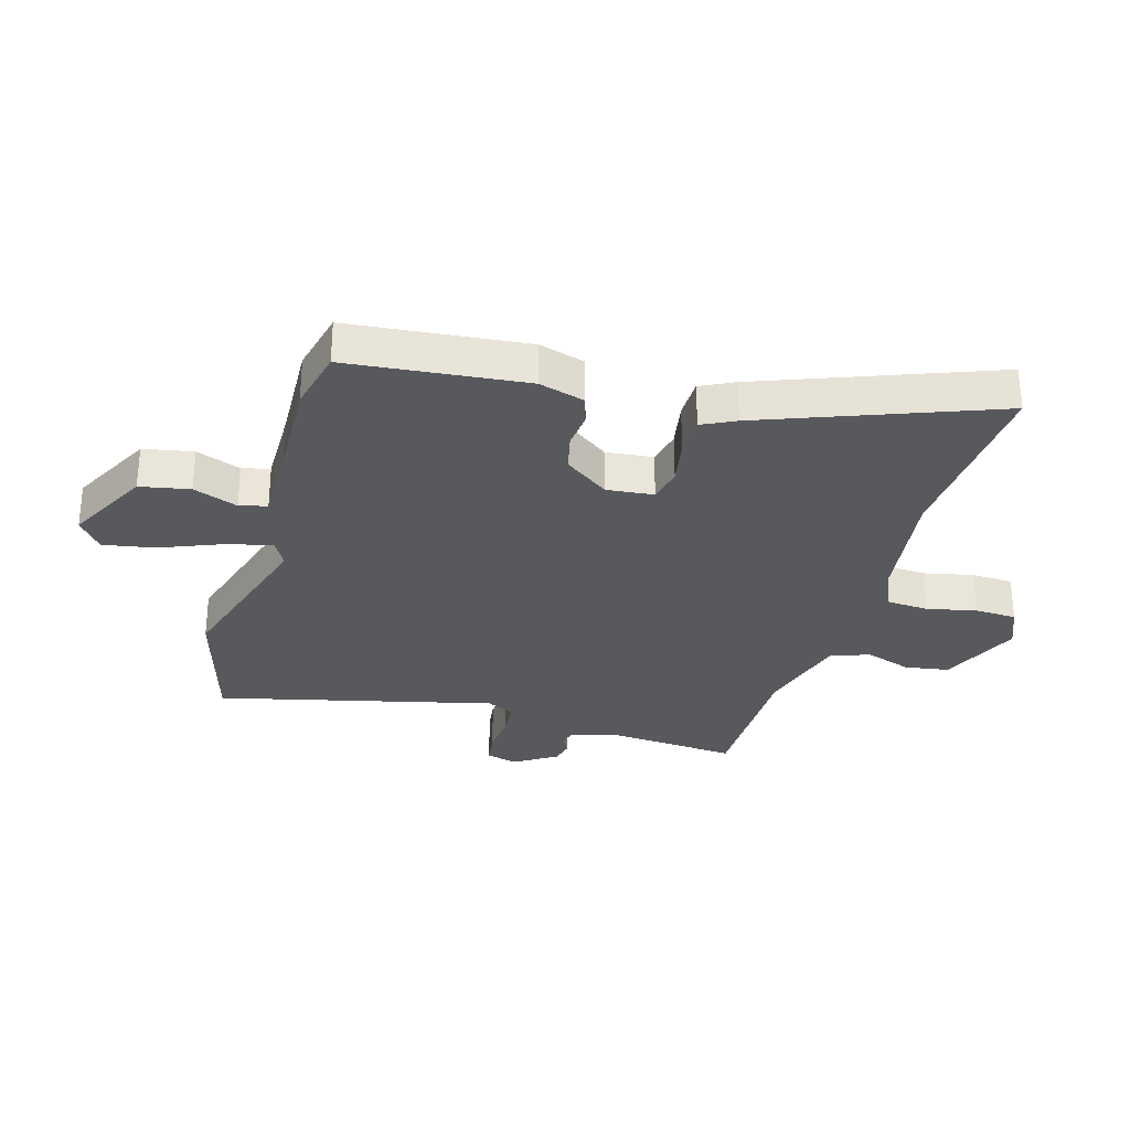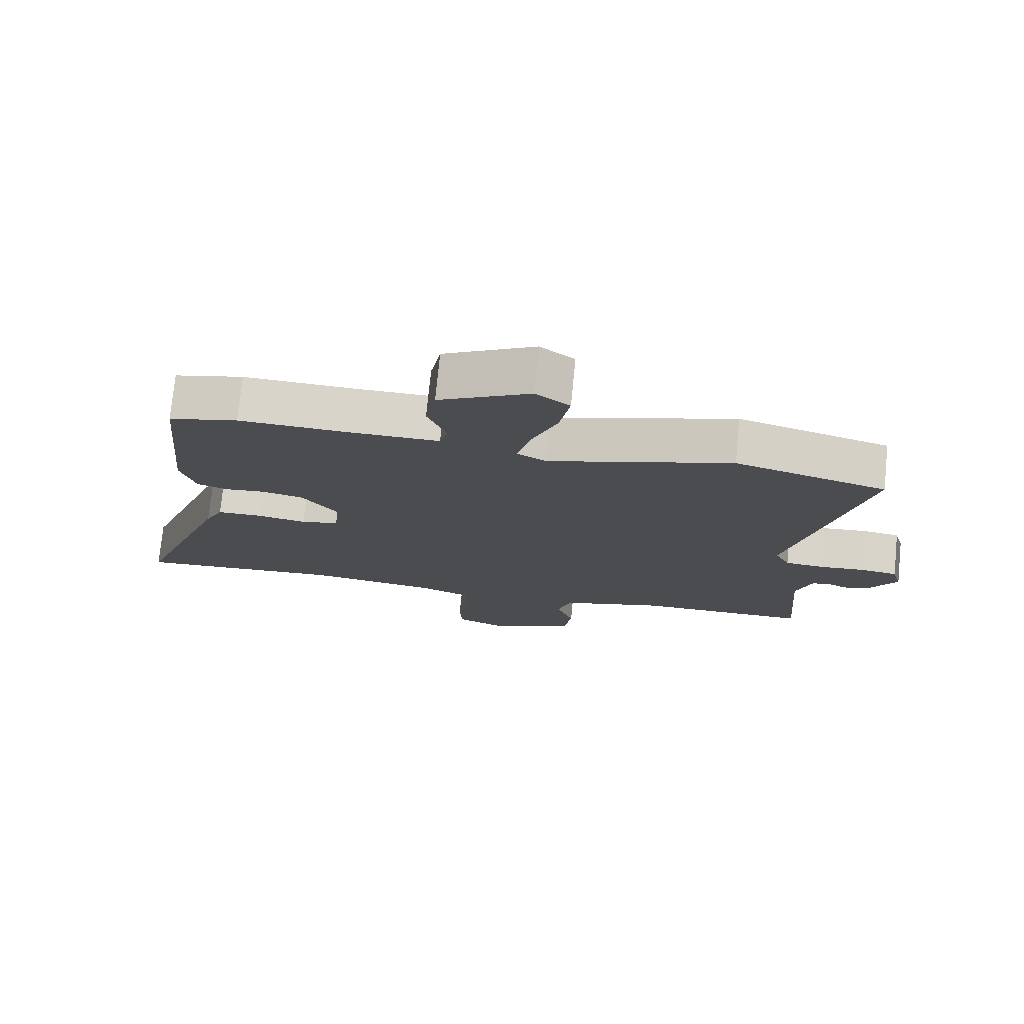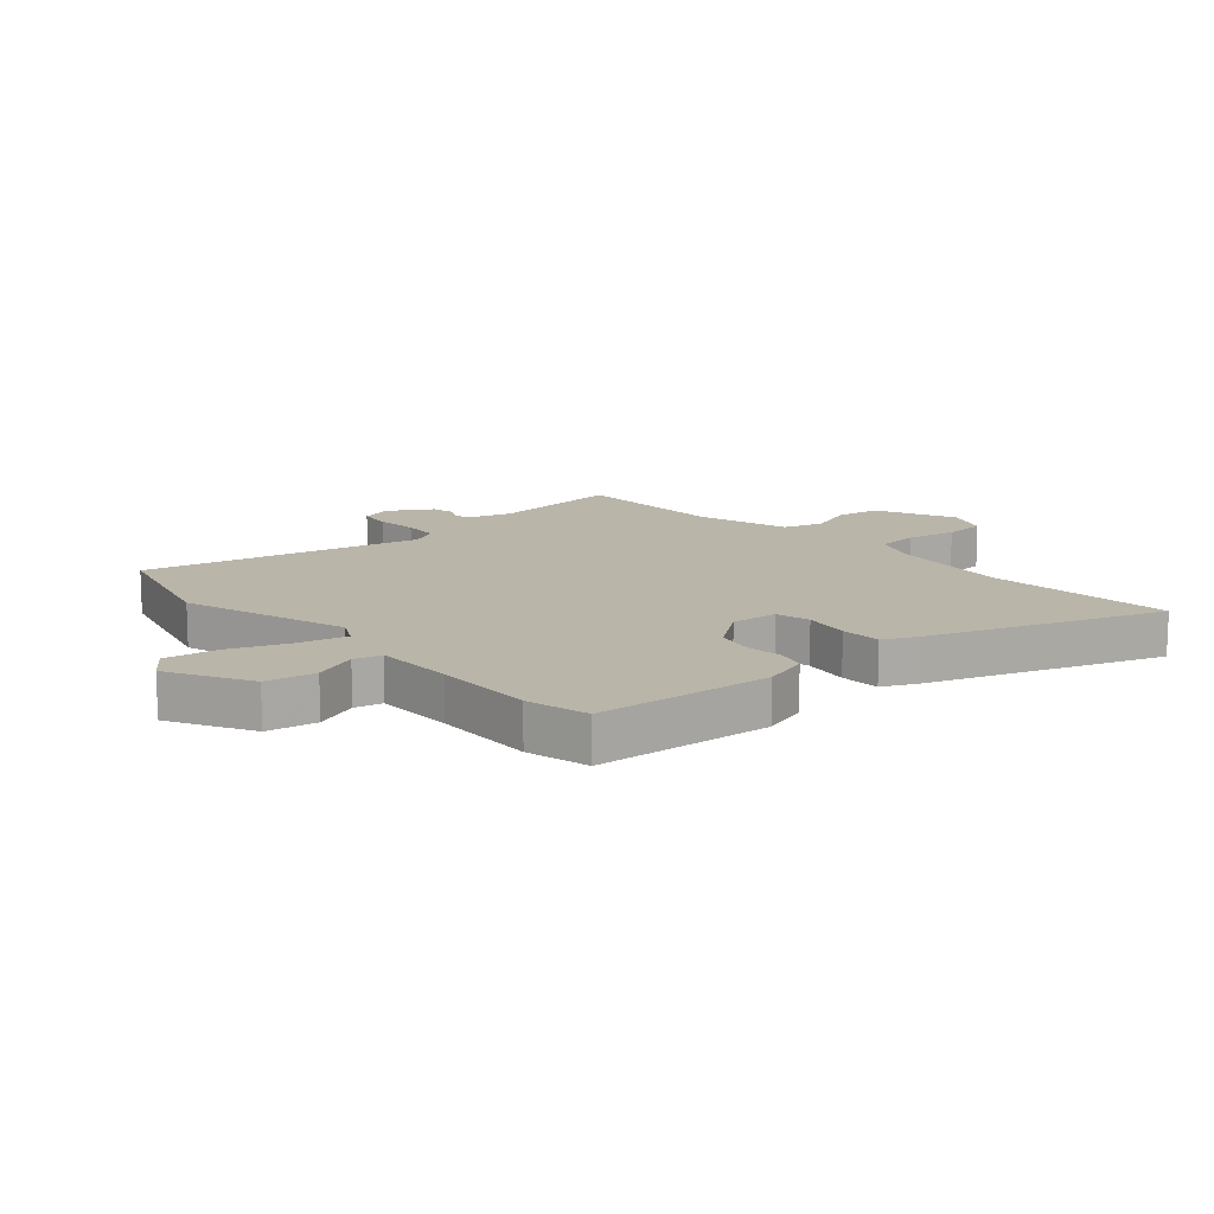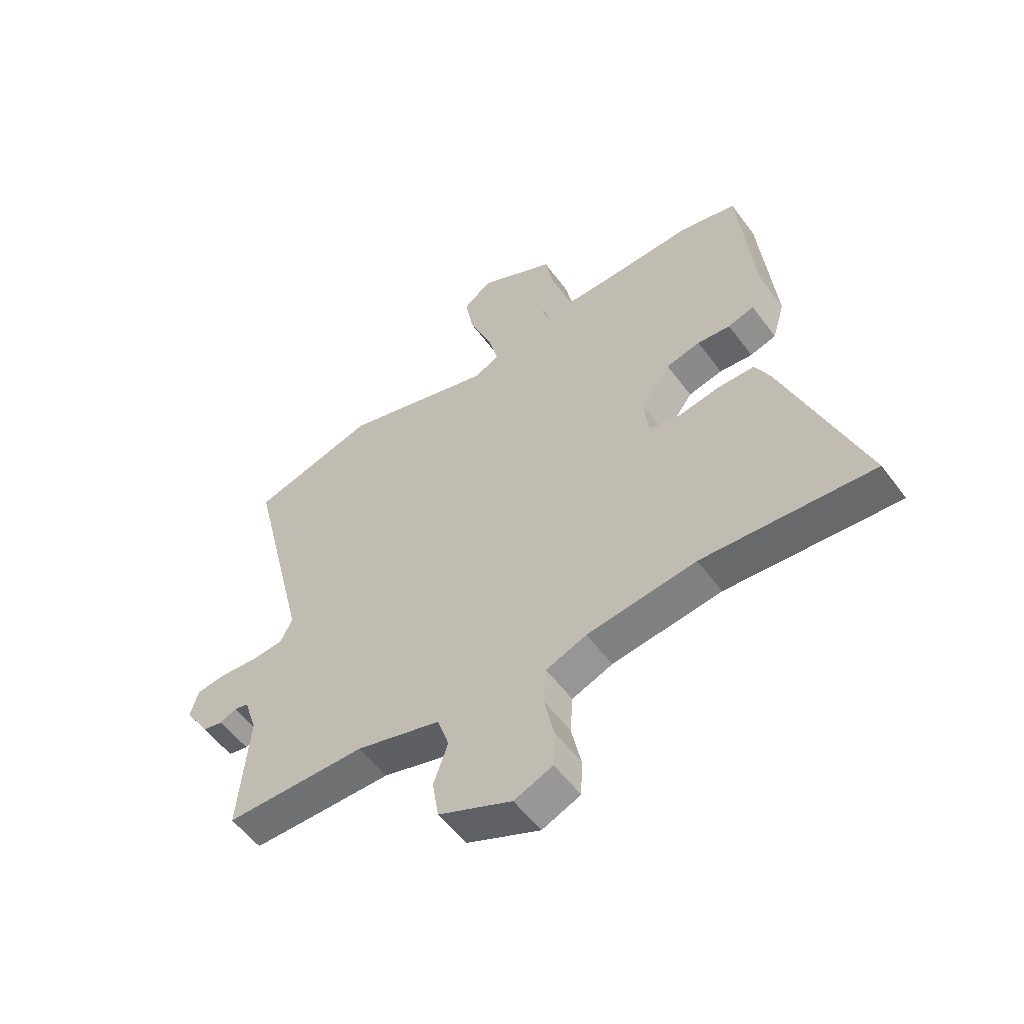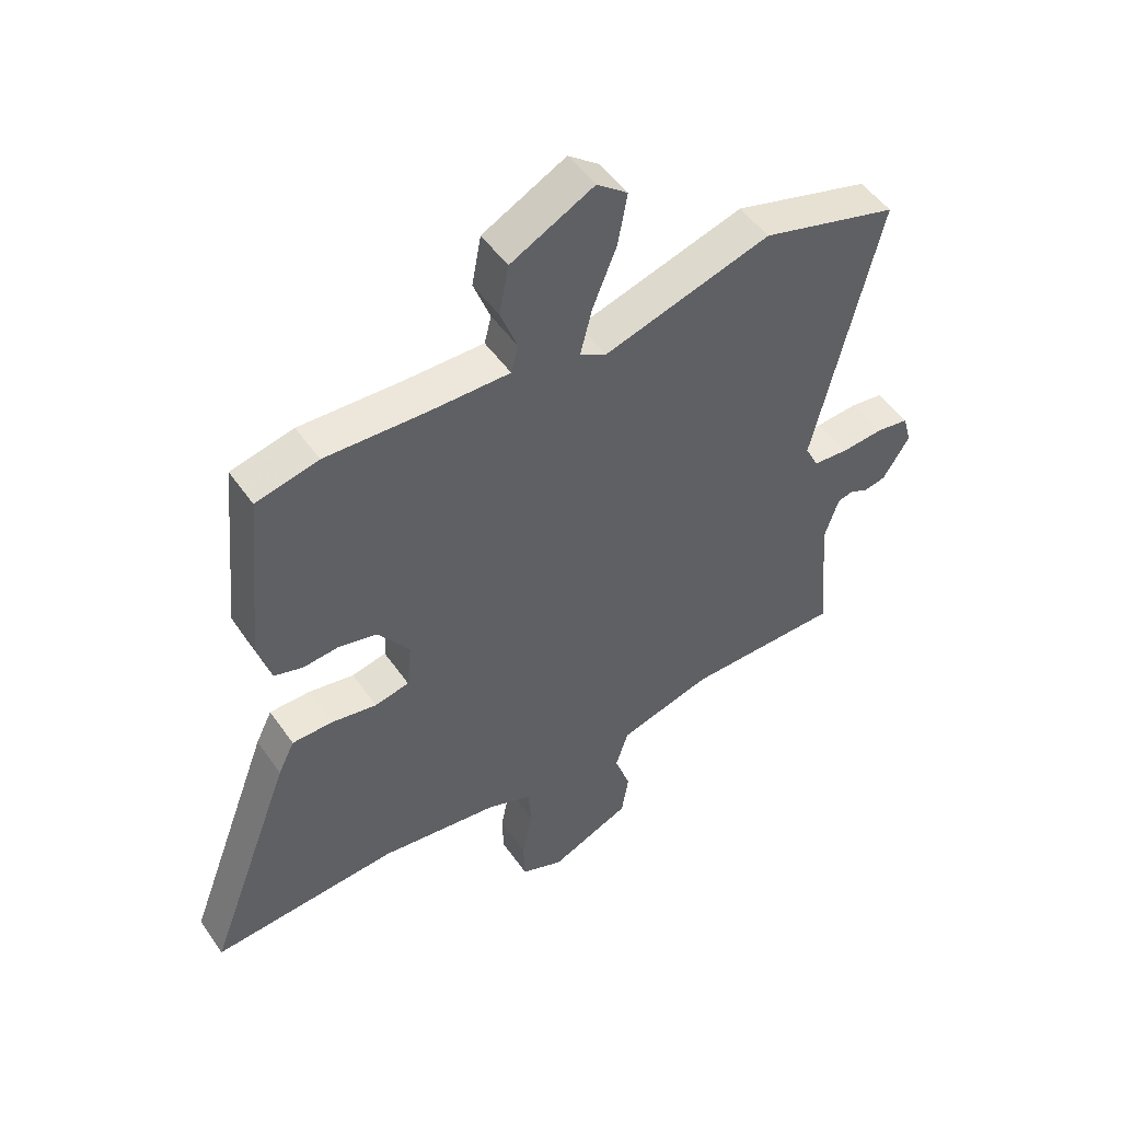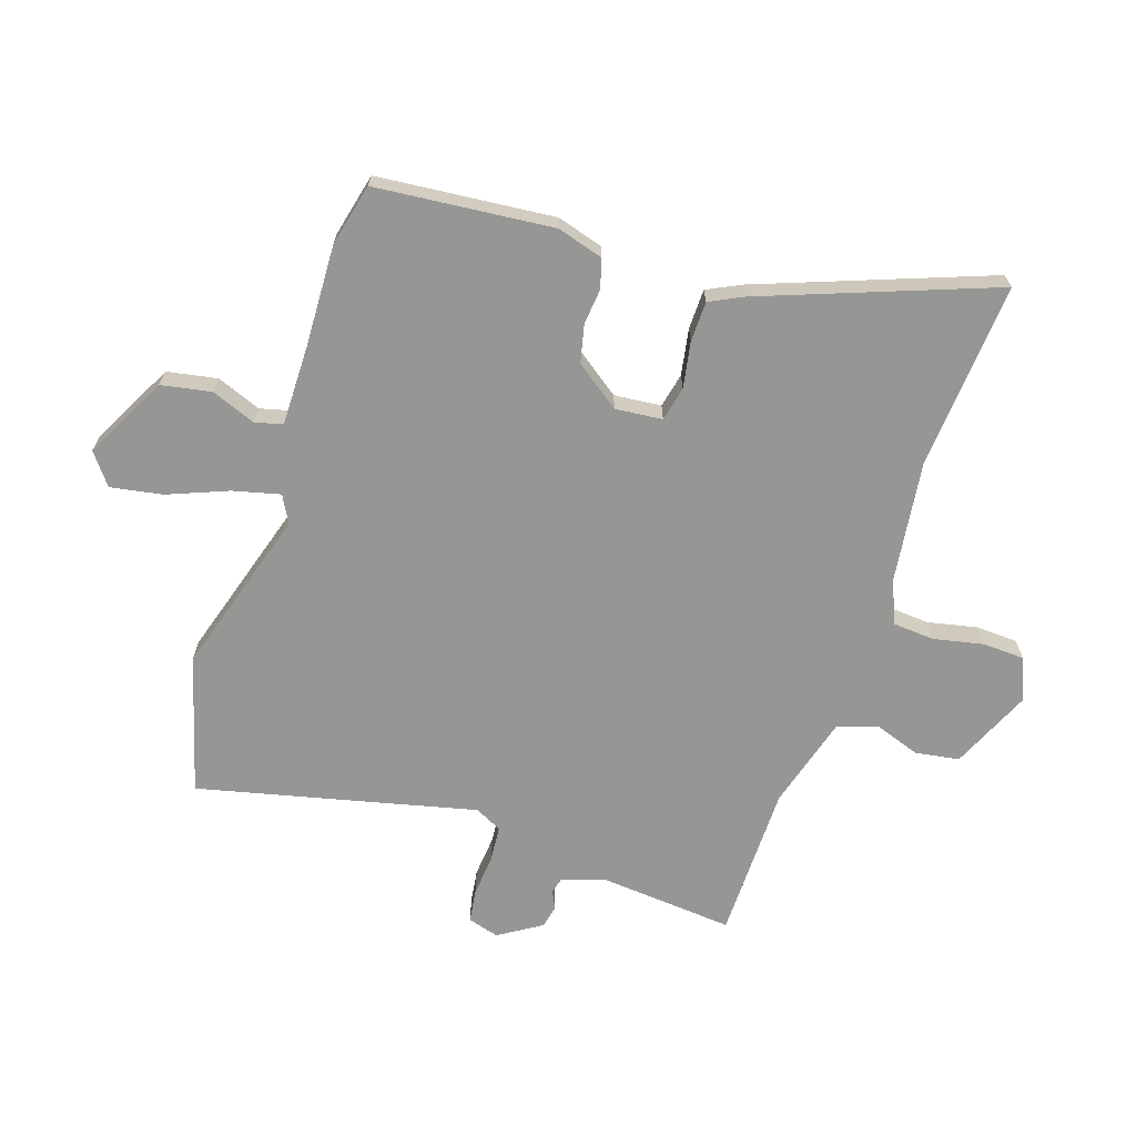
<metadata>
{"format":"obj","ext":"obj","renderer":"f3d","projection":"perspective","resolution":1024,"background":"white","views":[{"elev":-30.2,"azim":74.0,"up":"+Y"},{"elev":75.3,"azim":-174.4,"up":"+Z"},{"elev":13.7,"azim":47.8,"up":"+Y"},{"elev":-55.4,"azim":35.9,"up":"+Z"},{"elev":50.1,"azim":146.4,"up":"+Z"},{"elev":-67.7,"azim":71.6,"up":"+Y"}]}
</metadata>
<code>
v -0.547 0.07 -0.477
v -0.528 0.07 -0.248
v -0.552 0.07 -0.174
v -0.579 0.07 -0.167
v -0.61 0.07 -0.182
v -0.648 0.07 -0.174
v -0.694 0.07 -0.101
v -0.679 0.07 -0.048
v -0.623 0.07 -0.04
v -0.552 0.07 -0.046
v -0.491 0.07 -0.041
v -0.468 0.07 0.005
v -0.581 0.07 0.477
v -0.347 0.07 0.544
v -0.062 0.07 0.458
v -0.016 0.07 0.483
v -0.036 0.07 0.563
v -0.077 0.07 0.665
v -0.093 0.07 0.754
v -0.04 0.07 0.795
v 0.102 0.07 0.721
v 0.118 0.07 0.636
v 0.089 0.07 0.56
v 0.101 0.07 0.513
v 0.237 0.07 0.514
v 0.411 0.07 0.521
v 0.518 0.07 0.496
v 0.547 0.07 0.194
v 0.524 0.07 0.116
v 0.475 0.07 0.101
v 0.413 0.07 0.107
v 0.349 0.07 0.092
v 0.294 0.07 0.016
v 0.302 0.07 -0.064
v 0.361 0.07 -0.077
v 0.439 0.07 -0.063
v 0.508 0.07 -0.064
v 0.536 0.07 -0.121
v 0.683 0.07 -0.513
v 0.364 0.07 -0.49
v 0.16 0.07 -0.517
v 0.084 0.07 -0.547
v 0.079 0.07 -0.619
v 0.097 0.07 -0.704
v 0.094 0.07 -0.775
v 0.022 0.07 -0.805
v -0.116 0.07 -0.744
v -0.128 0.07 -0.669
v -0.101 0.07 -0.591
v -0.123 0.07 -0.524
v -0.282 0.07 -0.479
v -0.547 0 -0.477
v -0.528 0 -0.248
v -0.552 0 -0.174
v -0.579 0 -0.167
v -0.61 0 -0.182
v -0.648 0 -0.174
v -0.694 0 -0.101
v -0.679 0 -0.048
v -0.623 0 -0.04
v -0.552 0 -0.046
v -0.491 0 -0.041
v -0.468 0 0.005
v -0.581 0 0.477
v -0.347 0 0.544
v -0.062 0 0.458
v -0.016 0 0.483
v -0.036 0 0.563
v -0.077 0 0.665
v -0.093 0 0.754
v -0.04 0 0.795
v 0.102 0 0.721
v 0.118 0 0.636
v 0.089 0 0.56
v 0.101 0 0.513
v 0.237 0 0.514
v 0.411 0 0.521
v 0.518 0 0.496
v 0.547 0 0.194
v 0.524 0 0.116
v 0.475 0 0.101
v 0.413 0 0.107
v 0.349 0 0.092
v 0.294 0 0.016
v 0.302 0 -0.064
v 0.361 0 -0.077
v 0.439 0 -0.063
v 0.508 0 -0.064
v 0.536 0 -0.121
v 0.683 0 -0.513
v 0.364 0 -0.49
v 0.16 0 -0.517
v 0.084 0 -0.547
v 0.079 0 -0.619
v 0.097 0 -0.704
v 0.094 0 -0.775
v 0.022 0 -0.805
v -0.116 0 -0.744
v -0.128 0 -0.669
v -0.101 0 -0.591
v -0.123 0 -0.524
v -0.282 0 -0.479
f 46 47 48 49
f 46 49 50
f 43 44 45 46
f 42 43 46 50
f 41 42 50 51
f 37 38 39 40
f 35 36 37 40
f 34 35 40 41
f 33 34 41 51
f 28 29 30 31
f 28 31 32
f 25 26 27 28
f 24 25 28 32
f 20 21 22 23
f 20 23 24
f 17 18 19 20
f 16 17 20 24
f 15 16 24 32
f 12 13 14 15
f 11 12 15 32
f 7 8 9 10
f 7 10 11
f 4 5 6 7
f 3 4 7 11
f 2 3 11 32
f 32 33 51
f 1 2 32 51
f 100 99 98 97
f 101 100 97
f 97 96 95 94
f 101 97 94 93
f 102 101 93 92
f 91 90 89 88
f 91 88 87 86
f 92 91 86 85
f 102 92 85 84
f 82 81 80 79
f 83 82 79
f 79 78 77 76
f 83 79 76 75
f 74 73 72 71
f 75 74 71
f 71 70 69 68
f 75 71 68 67
f 83 75 67 66
f 66 65 64 63
f 83 66 63 62
f 61 60 59 58
f 62 61 58
f 58 57 56 55
f 62 58 55 54
f 83 62 54 53
f 102 84 83
f 102 83 53 52
f 1 52 53 2
f 2 53 54 3
f 3 54 55 4
f 4 55 56 5
f 5 56 57 6
f 6 57 58 7
f 7 58 59 8
f 8 59 60 9
f 9 60 61 10
f 10 61 62 11
f 11 62 63 12
f 12 63 64 13
f 13 64 65 14
f 14 65 66 15
f 15 66 67 16
f 16 67 68 17
f 17 68 69 18
f 18 69 70 19
f 19 70 71 20
f 20 71 72 21
f 21 72 73 22
f 22 73 74 23
f 23 74 75 24
f 24 75 76 25
f 25 76 77 26
f 26 77 78 27
f 27 78 79 28
f 28 79 80 29
f 29 80 81 30
f 30 81 82 31
f 31 82 83 32
f 32 83 84 33
f 33 84 85 34
f 34 85 86 35
f 35 86 87 36
f 36 87 88 37
f 37 88 89 38
f 38 89 90 39
f 39 90 91 40
f 40 91 92 41
f 41 92 93 42
f 42 93 94 43
f 43 94 95 44
f 44 95 96 45
f 45 96 97 46
f 46 97 98 47
f 47 98 99 48
f 48 99 100 49
f 49 100 101 50
f 50 101 102 51
f 51 102 52 1

</code>
